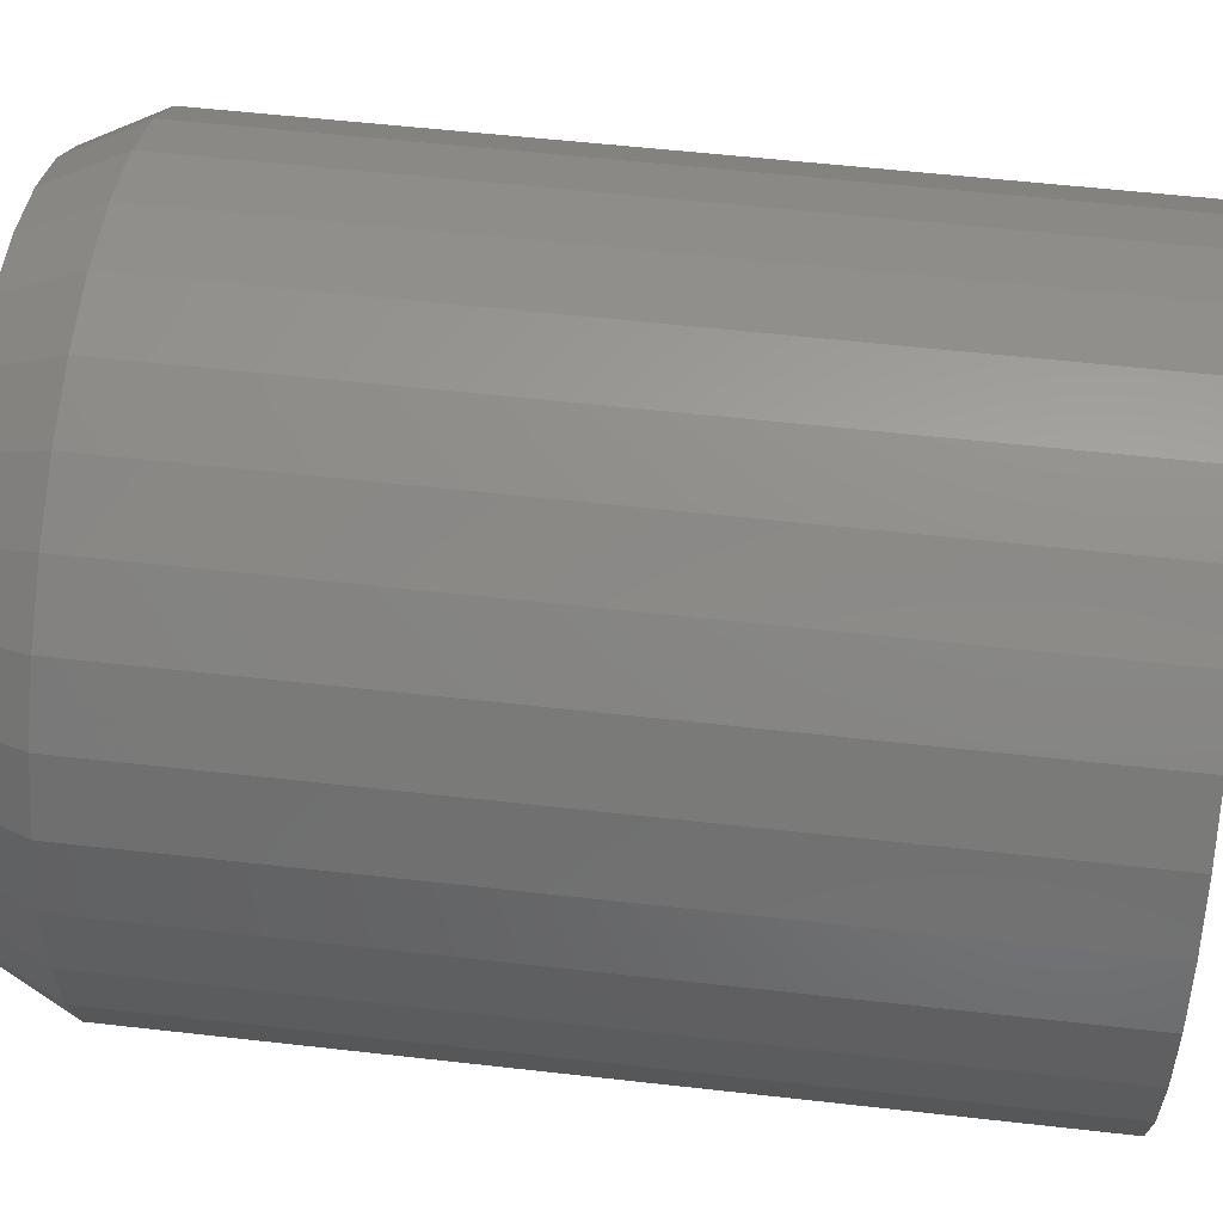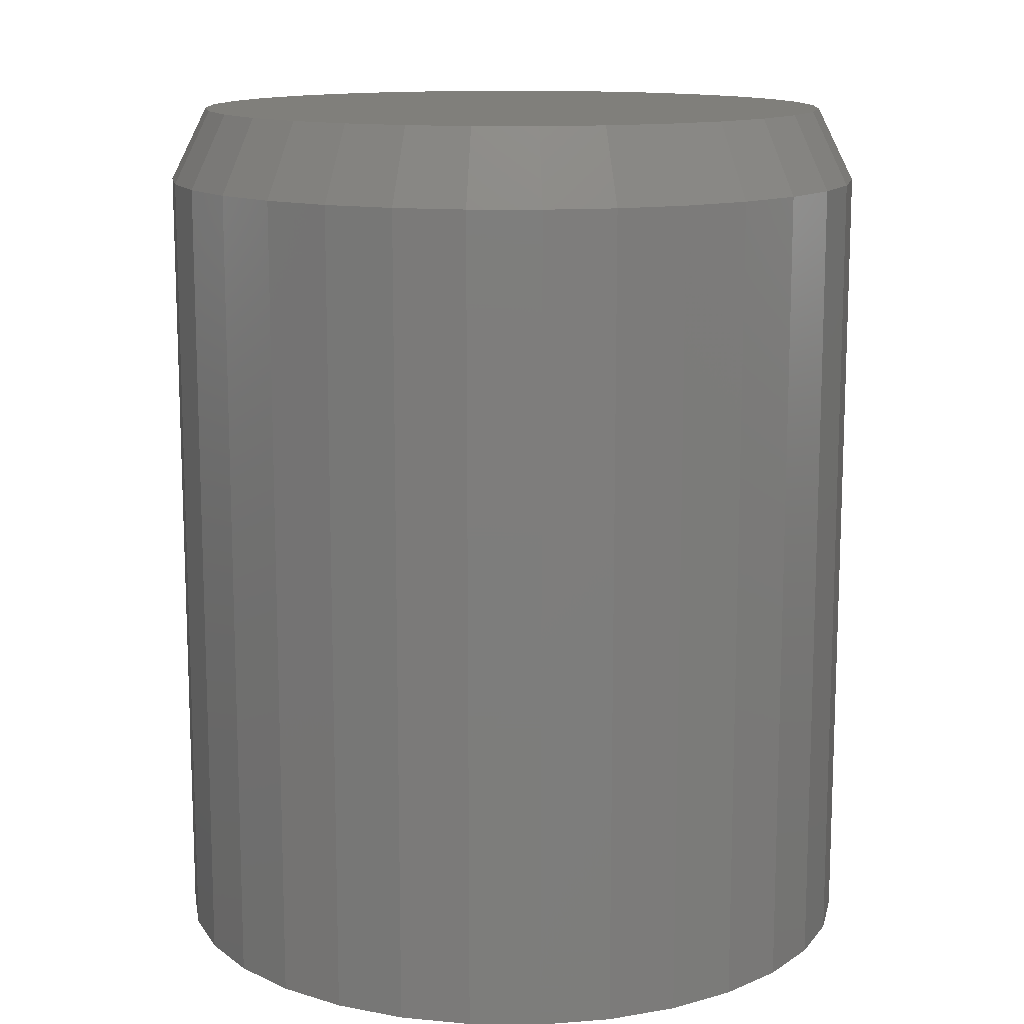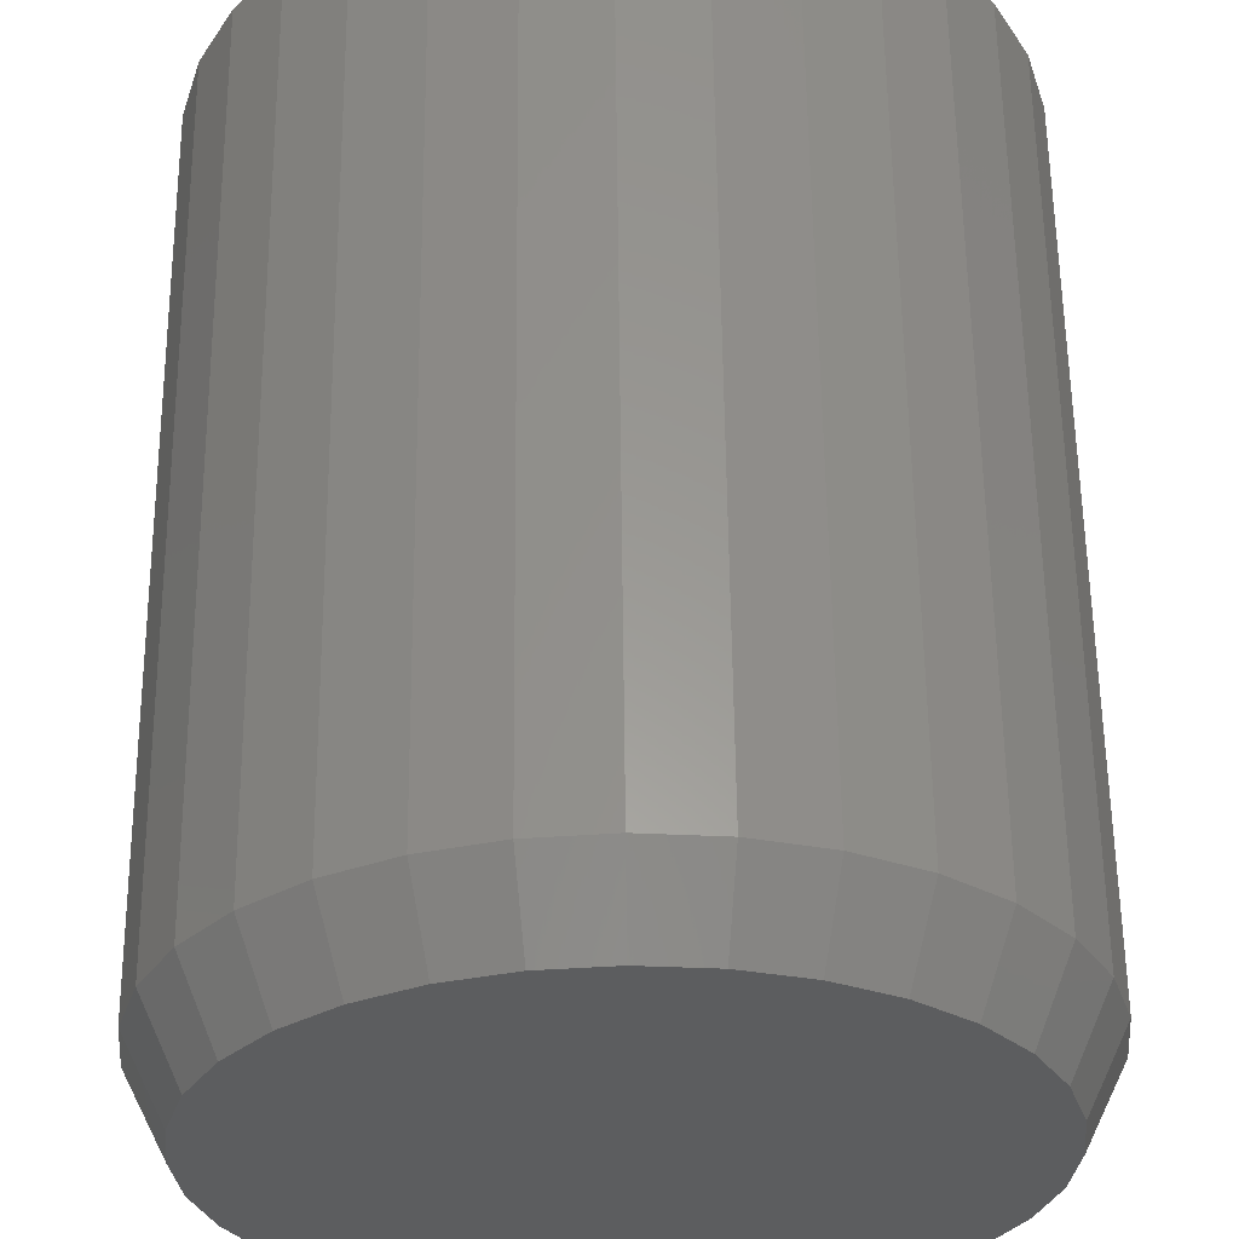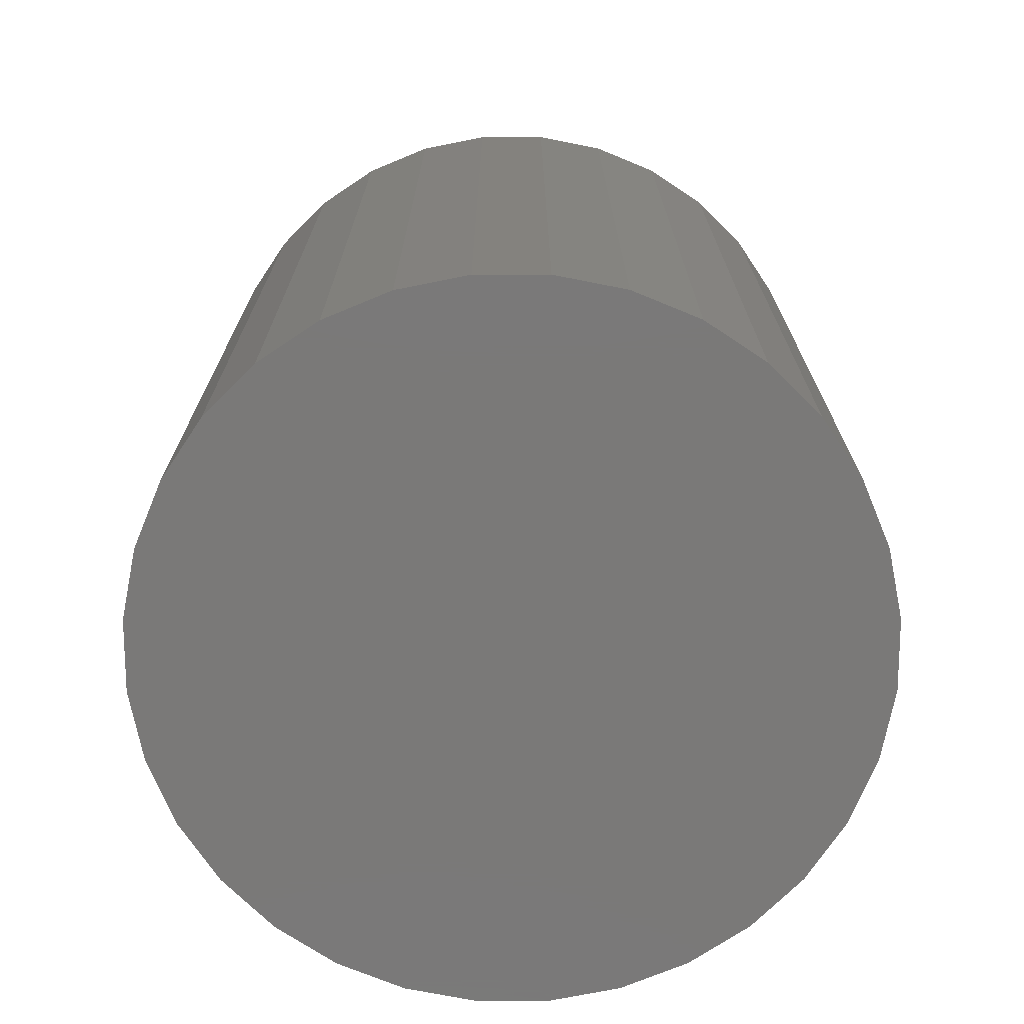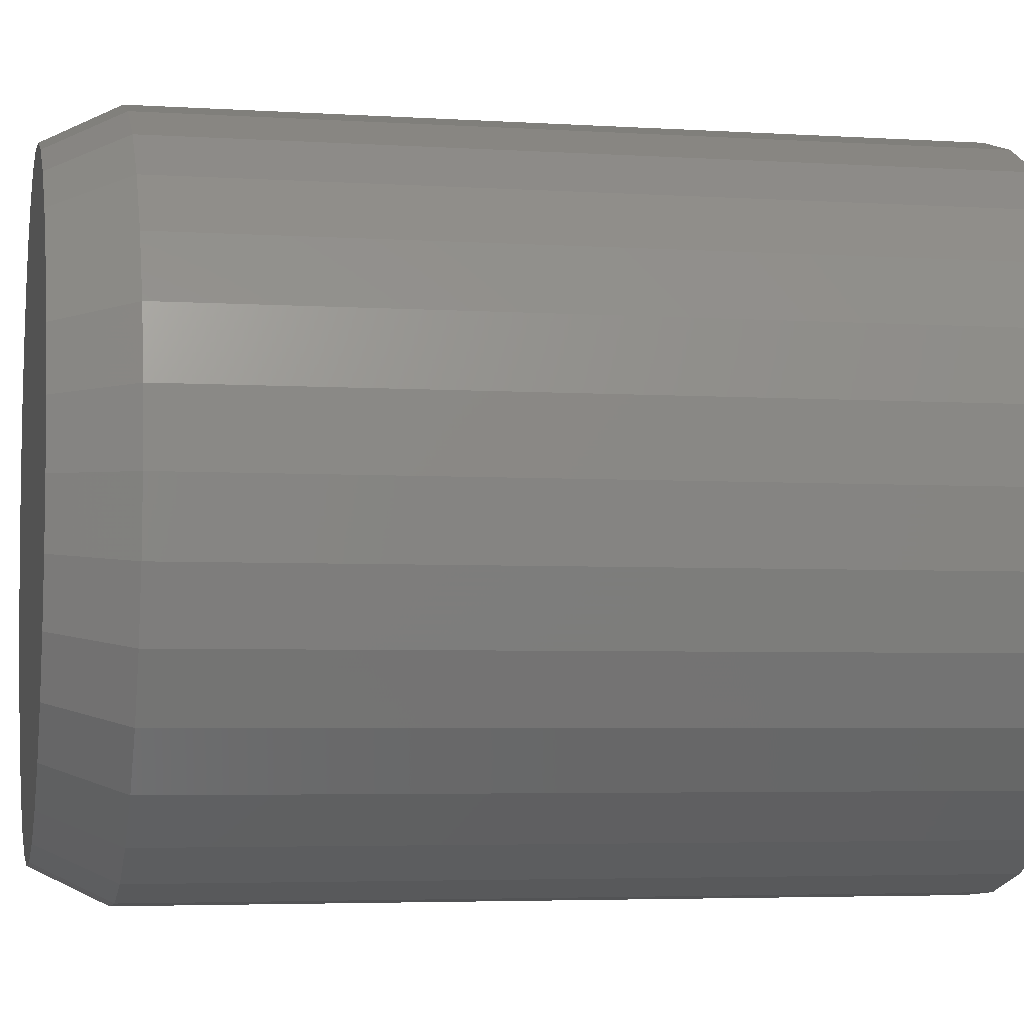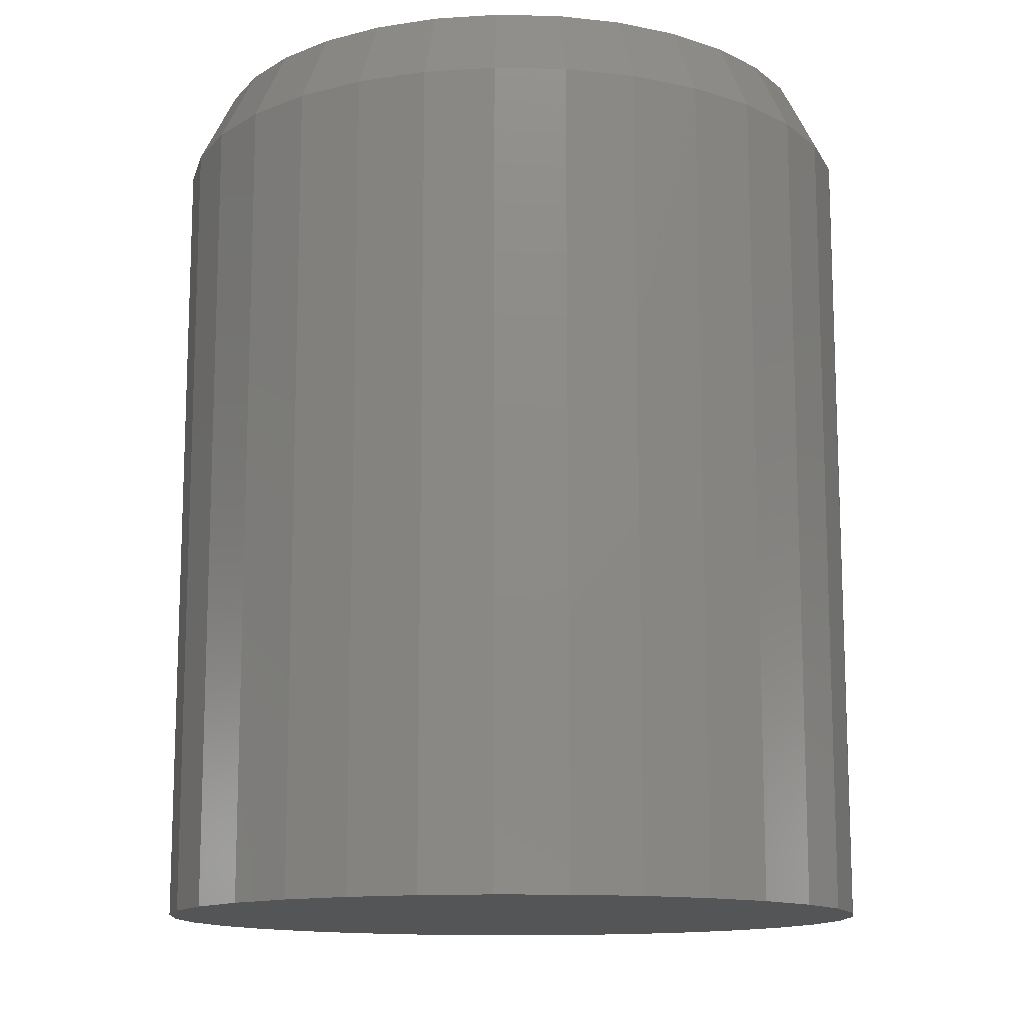
<metadata>
{"format":"stl","ext":"stl","renderer":"f3d","projection":"perspective","resolution":1024,"background":"white","views":[{"elev":55.8,"azim":96.8,"up":"+Y"},{"elev":13.0,"azim":175.5,"up":"+Z"},{"elev":59.3,"azim":-0.6,"up":"+Y"},{"elev":-72.5,"azim":-61.8,"up":"+Z"},{"elev":-4.3,"azim":78.3,"up":"+Y"},{"elev":-13.1,"azim":59.0,"up":"+Z"}]}
</metadata>
<code>
# stl→obj: 96 verts, 188 faces
v -0.05413 0.2688 0.75
v 0.05282 0.2688 0.75
v -0.0006563 0.2741 0.75
v 0.1042 0.2532 0.75
v -0.1055 0.2532 0.75
v 0.1516 0.2279 0.75
v -0.1529 0.2279 0.75
v 0.1932 0.1938 0.75
v -0.1945 0.1938 0.75
v 0.2272 0.1523 0.75
v -0.2286 0.1523 0.75
v 0.2526 0.1049 0.75
v -0.2539 0.1049 0.75
v 0.2682 0.05347 0.75
v -0.2695 0.05348 0.75
v 0.2734 -1.329e-16 0.75
v -0.2748 3.155e-06 0.75
v 0.2682 -0.05347 0.75
v -0.2695 -0.05347 0.75
v 0.2526 -0.1049 0.75
v -0.2539 -0.1049 0.75
v 0.2272 -0.1523 0.75
v -0.2286 -0.1523 0.75
v 0.1932 -0.1938 0.75
v -0.1945 -0.1938 0.75
v 0.1516 -0.2279 0.75
v -0.1529 -0.2279 0.75
v 0.1042 -0.2532 0.75
v -0.1055 -0.2532 0.75
v 0.05282 -0.2688 0.75
v -0.05413 -0.2688 0.75
v -0.0006579 -0.2741 0.75
v 0.3047 0 0
v 0.3047 -7.479e-17 0.6875
v 0.2988 -0.05957 0
v 0.2988 -0.05957 0.6875
v 0.2814 -0.1169 0
v 0.2814 -0.1169 0.6875
v 0.2532 -0.1696 0
v 0.2532 -0.1696 0.6875
v 0.2153 -0.2159 0
v 0.2153 -0.2159 0.6875
v 0.169 -0.2539 0
v 0.169 -0.2539 0.6875
v 0.1162 -0.2821 0
v 0.1162 -0.2821 0.6875
v 0.05891 -0.2995 0
v 0.05891 -0.2995 0.6875
v -0.0006579 -0.3053 0
v -0.0006579 -0.3053 0.6875
v -0.06023 -0.2995 0
v -0.06023 -0.2995 0.6875
v -0.1175 -0.2821 0
v -0.1175 -0.2821 0.6875
v -0.1703 -0.2539 0
v -0.1703 -0.2539 0.6875
v -0.2166 -0.2159 0
v -0.2166 -0.2159 0.6875
v -0.2545 -0.1696 0
v -0.2545 -0.1696 0.6875
v -0.2828 -0.1169 0
v -0.2828 -0.1169 0.6875
v -0.3001 -0.05957 0
v -0.3001 -0.05957 0.6875
v -0.306 3.739e-17 0
v -0.306 3.739e-17 0.6875
v -0.3001 0.05957 0
v -0.3001 0.05957 0.6875
v -0.2828 0.1169 0
v -0.2828 0.1169 0.6875
v -0.2545 0.1696 0
v -0.2545 0.1696 0.6875
v -0.2166 0.2159 0
v -0.2166 0.2159 0.6875
v -0.1703 0.2539 0
v -0.1703 0.2539 0.6875
v -0.1175 0.2821 0
v -0.1175 0.2821 0.6875
v -0.06023 0.2995 0
v -0.06023 0.2995 0.6875
v -0.0006579 0.3053 0
v -0.0006579 0.3053 0.6875
v 0.05891 0.2995 0
v 0.05891 0.2995 0.6875
v 0.1162 0.2821 0
v 0.1162 0.2821 0.6875
v 0.169 0.2539 0
v 0.169 0.2539 0.6875
v 0.2153 0.2159 0
v 0.2153 0.2159 0.6875
v 0.2532 0.1696 0
v 0.2532 0.1696 0.6875
v 0.2814 0.1169 0
v 0.2814 0.1169 0.6875
v 0.2988 0.05957 0
v 0.2988 0.05957 0.6875
f 1 2 3
f 2 1 4
f 4 1 5
f 4 5 6
f 6 5 7
f 6 7 8
f 8 7 9
f 8 9 10
f 10 9 11
f 10 11 12
f 12 11 13
f 12 13 14
f 14 13 15
f 14 15 16
f 16 15 17
f 16 17 18
f 18 17 19
f 18 19 20
f 20 19 21
f 20 21 22
f 22 21 23
f 22 23 24
f 24 23 25
f 24 25 26
f 26 25 27
f 26 27 28
f 28 27 29
f 28 29 30
f 30 29 31
f 30 31 32
f 33 34 35
f 35 34 36
f 35 36 37
f 37 36 38
f 37 38 39
f 39 38 40
f 39 40 41
f 41 40 42
f 41 42 43
f 43 42 44
f 43 44 45
f 45 44 46
f 45 46 47
f 47 46 48
f 47 48 49
f 49 48 50
f 49 50 51
f 51 50 52
f 51 52 53
f 53 52 54
f 53 54 55
f 55 54 56
f 55 56 57
f 57 56 58
f 57 58 59
f 59 58 60
f 59 60 61
f 61 60 62
f 61 62 63
f 63 62 64
f 63 64 65
f 65 64 66
f 65 66 67
f 67 66 68
f 67 68 69
f 69 68 70
f 69 70 71
f 71 70 72
f 71 72 73
f 73 72 74
f 73 74 75
f 75 74 76
f 75 76 77
f 77 76 78
f 77 78 79
f 79 78 80
f 79 80 81
f 81 80 82
f 81 82 83
f 83 82 84
f 83 84 85
f 85 84 86
f 85 86 87
f 87 86 88
f 87 88 89
f 89 88 90
f 89 90 91
f 91 90 92
f 91 92 93
f 93 92 94
f 93 94 95
f 95 94 96
f 95 96 33
f 33 96 34
f 50 31 52
f 52 31 29
f 52 29 54
f 54 29 27
f 54 27 56
f 56 27 25
f 56 25 58
f 58 25 23
f 58 23 60
f 60 23 21
f 60 21 62
f 62 21 19
f 62 19 64
f 64 19 17
f 64 17 66
f 31 50 32
f 32 50 48
f 32 48 30
f 30 48 46
f 30 46 28
f 28 46 44
f 28 44 26
f 26 44 42
f 26 42 24
f 24 42 40
f 24 40 22
f 22 40 38
f 22 38 20
f 20 38 36
f 20 36 18
f 18 36 34
f 18 34 16
f 82 2 84
f 84 2 4
f 84 4 86
f 86 4 6
f 86 6 88
f 88 6 8
f 88 8 90
f 90 8 10
f 90 10 92
f 92 10 12
f 92 12 94
f 94 12 14
f 94 14 96
f 96 14 16
f 96 16 34
f 2 82 3
f 3 82 80
f 3 80 1
f 1 80 78
f 1 78 5
f 5 78 76
f 5 76 7
f 7 76 74
f 7 74 9
f 9 74 72
f 9 72 11
f 11 72 70
f 11 70 13
f 13 70 68
f 13 68 15
f 15 68 66
f 15 66 17
f 81 83 79
f 49 51 47
f 47 51 53
f 47 53 45
f 45 53 55
f 45 55 43
f 43 55 57
f 43 57 41
f 41 57 59
f 41 59 39
f 39 59 61
f 39 61 37
f 37 61 63
f 37 63 35
f 35 63 65
f 35 65 33
f 33 65 67
f 33 67 95
f 95 67 69
f 95 69 93
f 93 69 71
f 93 71 91
f 91 71 73
f 91 73 89
f 89 73 75
f 89 75 87
f 87 75 77
f 87 77 85
f 85 77 79
f 85 79 83

</code>
